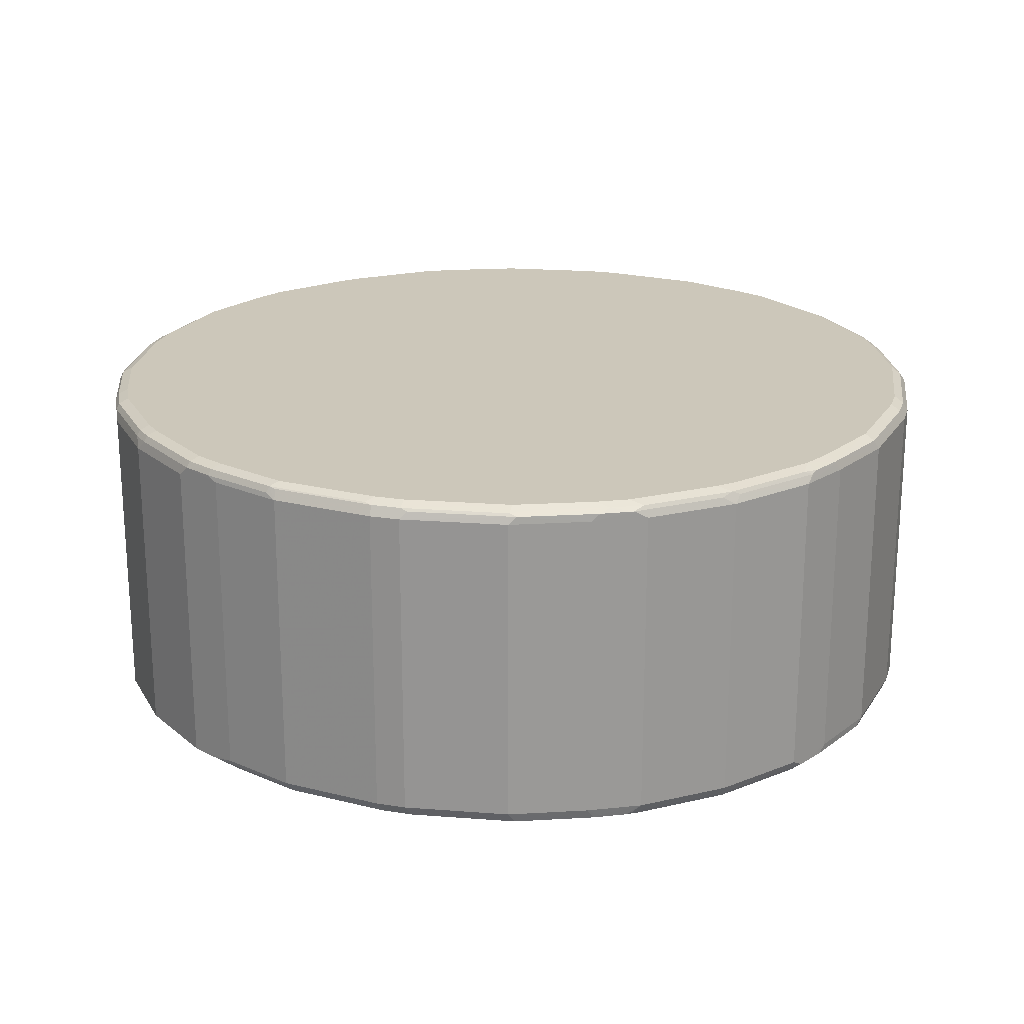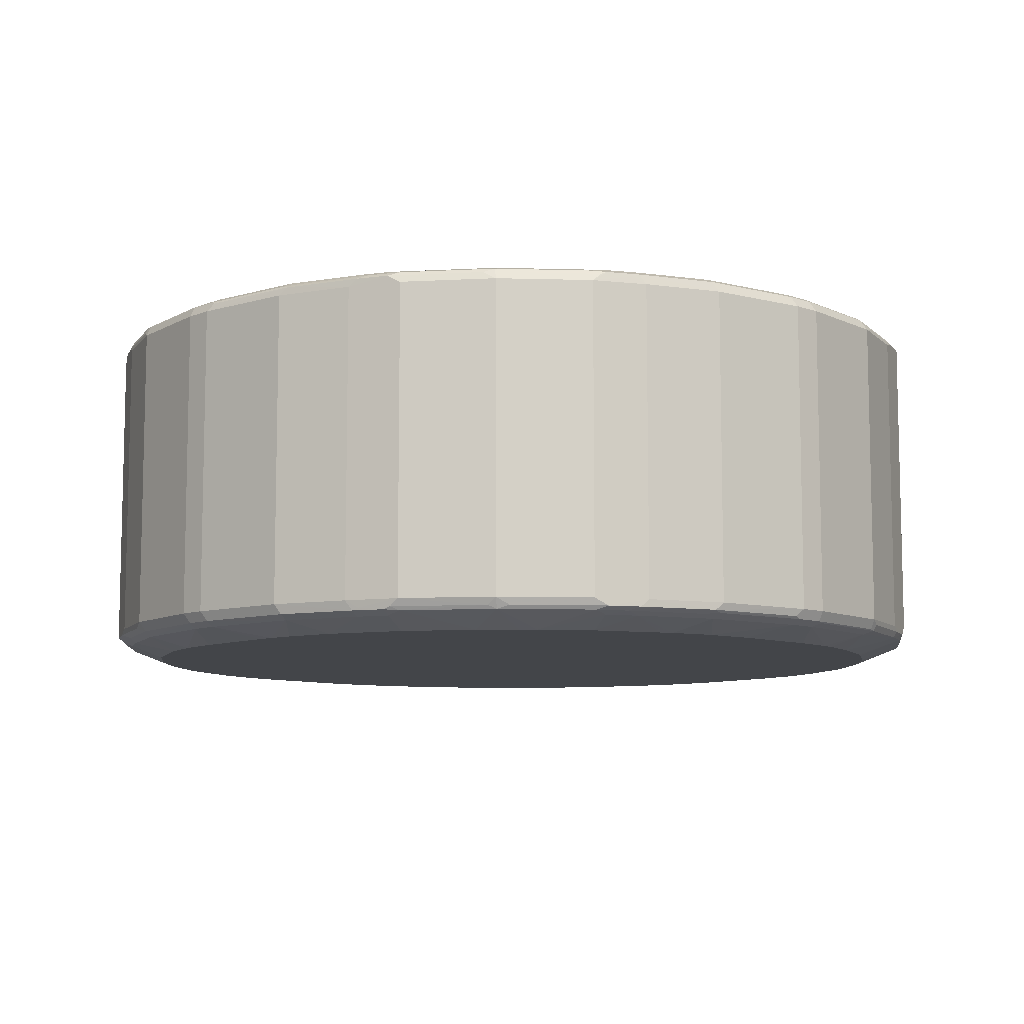
<metadata>
{"format":"obj","ext":"obj","renderer":"f3d","projection":"perspective","resolution":1024,"background":"white","views":[{"elev":21.4,"azim":-74.1,"up":"+Y"},{"elev":-8.7,"azim":-43.0,"up":"+Y"}]}
</metadata>
<code>
v -0.01791 0.4306 -0.5383
v -0.01191 0.4187 -0.5323
v -0.1435 0.4306 -0.5203
v -0.01791 0.8074 -0.5383
v 0.01791 0.4306 -0.5383
v -0.01791 0.4127 -0.5203
v -0.1435 0.4127 -0.5023
v -0.1375 0.4187 -0.5143
v 0.02392 0.4187 -0.5323
v -0.1435 0.8074 -0.5203
v -0.1674 0.4247 -0.5084
v -0.2332 0.4306 -0.4844
v -0.01791 0.8193 -0.5323
v 0.01791 0.8074 -0.5383
v 0.1435 0.4306 -0.5203
v -0.05374 0.3982 -0.4737
v -0.1093 0.3982 -0.4682
v 0.01791 0.4127 -0.5203
v -0.1639 0.3982 -0.4536
v -0.2332 0.4127 -0.4664
v -0.2272 0.4187 -0.4784
v 0.1494 0.4187 -0.5143
v 0.1435 0.4127 -0.5023
v -0.1554 0.8134 -0.5143
v -0.1525 0.8209 -0.5113
v -0.1435 0.8193 -0.5143
v -0.2332 0.8074 -0.4844
v -0.2422 0.4217 -0.4755
v -0.2571 0.4247 -0.4724
v -0.2931 0.4247 -0.4545
v -0.02687 0.8209 -0.5292
v -0.01791 0.8254 -0.5203
v 0.01791 0.8193 -0.5323
v 0.02687 0.8164 -0.5338
v 0.1525 0.8164 -0.5158
v 0.1435 0.8074 -0.5203
v 0.2332 0.4306 -0.4844
v 0.2392 0.4187 -0.4784
v 0.05374 0.3982 -0.4737
v 0.07514 0.3982 -0.4729
v -0.2519 0.3982 -0.4133
v -0.2691 0.4127 -0.4485
v -0.2631 0.4187 -0.4605
v 0.1598 0.3982 -0.455
v 0.1059 0.3982 -0.4682
v 0.2332 0.4127 -0.4664
v 0.1654 0.3982 -0.4536
v -0.2451 0.8134 -0.4784
v -0.1435 0.8254 -0.5023
v -0.2422 0.8209 -0.4755
v -0.281 0.8134 -0.4605
v -0.2931 0.8014 -0.4545
v -0.284 0.4157 -0.4455
v -0.3738 0.4157 -0.3738
v -0.3827 0.4247 -0.3827
v 0.01791 0.8254 -0.5203
v 0.1435 0.8254 -0.5023
v 0.1435 0.8193 -0.5143
v 0.1614 0.8209 -0.5046
v 0.2511 0.8209 -0.4687
v 0.2422 0.8164 -0.4799
v 0.2332 0.8074 -0.4844
v 0.2931 0.4306 -0.4545
v 0.2467 0.4217 -0.4755
v 0.275 0.4187 -0.4605
v 0.2691 0.4127 -0.4485
v -0.3139 0.3982 -0.3678
v -0.3588 0.4127 -0.3767
v 0.2506 0.3982 -0.4127
v -0.2332 0.8254 -0.4664
v -0.2781 0.8209 -0.4575
v -0.2691 0.8254 -0.4485
v -0.3707 0.8134 -0.3887
v -0.3827 0.8014 -0.3827
v -0.3236 0.3982 -0.3595
v -0.3595 0.3982 -0.3236
v -0.3678 0.3982 -0.3139
v -0.3767 0.4127 -0.3588
v -0.4485 0.4127 -0.2691
v -0.4455 0.4157 -0.284
v -0.4545 0.4247 -0.2931
v 0.2332 0.8254 -0.4664
v 0.2691 0.8254 -0.4485
v 0.2871 0.8209 -0.4507
v 0.2781 0.8164 -0.462
v 0.2825 0.4217 -0.4575
v 0.2931 0.8074 -0.4545
v 0.3827 0.4306 -0.3827
v 0.3723 0.4217 -0.3857
v 0.2893 0.4172 -0.4485
v 0.3224 0.3982 -0.3588
v -0.3678 0.8209 -0.3857
v -0.3588 0.8254 -0.3767
v -0.3887 0.8134 -0.3707
v -0.4545 0.8014 -0.2931
v -0.4133 0.3982 -0.2519
v -0.4664 0.4127 -0.2332
v -0.4605 0.4187 -0.2631
v -0.4755 0.4217 -0.2422
v -0.4724 0.4247 -0.2571
v -0.4844 0.4306 -0.2332
v 0.3588 0.8254 -0.3767
v 0.3767 0.8209 -0.3789
v 0.3678 0.8164 -0.3902
v 0.3827 0.8074 -0.3827
v 0.4545 0.4306 -0.2931
v 0.3902 0.4217 -0.3678
v 0.3789 0.4172 -0.3767
v 0.3403 0.3982 -0.3409
v -0.3857 0.8209 -0.3678
v -0.3767 0.8254 -0.3588
v -0.4605 0.8134 -0.281
v -0.4536 0.3982 -0.1639
v -0.5023 0.4127 -0.1435
v -0.4784 0.4187 -0.2272
v -0.5084 0.4247 -0.1674
v -0.4844 0.8074 -0.2332
v -0.5203 0.4306 -0.1435
v 0.3767 0.8254 -0.3588
v 0.4485 0.8209 -0.2893
v 0.3857 0.8164 -0.3723
v 0.4545 0.8074 -0.2931
v 0.462 0.4217 -0.2781
v 0.4507 0.4172 -0.2871
v 0.3728 0.3982 -0.3067
v 0.3582 0.3982 -0.3229
v -0.4575 0.8209 -0.2781
v -0.4485 0.8254 -0.2691
v -0.4755 0.8209 -0.2422
v -0.4784 0.8134 -0.2451
v -0.4682 0.3982 -0.1093
v -0.5203 0.4127 -0.01791
v -0.5323 0.4187 -0.01191
v -0.5143 0.4187 -0.1375
v -0.5203 0.8074 -0.1435
v -0.5383 0.4306 -0.01791
v 0.4485 0.8254 -0.2691
v 0.4605 0.8193 -0.275
v 0.4575 0.8164 -0.2825
v 0.4755 0.8164 -0.2467
v 0.4844 0.8074 -0.2332
v 0.4844 0.4306 -0.2332
v 0.4799 0.4217 -0.2422
v 0.4687 0.4172 -0.2511
v 0.4485 0.4127 -0.2691
v 0.412 0.3982 -0.2511
v -0.4664 0.8254 -0.2332
v -0.5113 0.8209 -0.1525
v -0.5023 0.8254 -0.1435
v -0.5143 0.8134 -0.1554
v -0.4737 0.3982 -0.05374
v -0.5203 0.4127 0.01791
v -0.5323 0.4187 0.02392
v -0.5383 0.8074 -0.01791
v -0.5143 0.8193 -0.1435
v -0.5383 0.4306 0.01791
v 0.4664 0.8254 -0.2332
v 0.4784 0.8193 -0.2392
v 0.5203 0.8074 -0.1435
v 0.5203 0.4306 -0.1435
v 0.5158 0.4217 -0.1525
v 0.5046 0.4172 -0.1614
v 0.5023 0.4127 -0.1435
v 0.4664 0.4127 -0.2332
v 0.4446 0.3982 -0.181
v -0.5323 0.8193 -0.01791
v -0.5292 0.8209 -0.02687
v -0.5203 0.8254 -0.01791
v -0.4737 0.3982 0.05374
v -0.4729 0.3982 0.07514
v -0.5023 0.4127 0.1435
v -0.5143 0.4187 0.1494
v -0.5203 0.4306 0.1435
v -0.5383 0.8074 0.01791
v 0.5023 0.8254 -0.1435
v 0.5143 0.8193 -0.1494
v 0.5323 0.8193 -0.02392
v 0.5383 0.8074 -0.01791
v 0.5383 0.4306 -0.01791
v 0.5338 0.4217 -0.02687
v 0.5323 0.4187 -0.01791
v 0.5143 0.4187 -0.1435
v 0.4682 0.3982 -0.1076
v 0.465 0.3982 -0.1219
v 0.4535 0.3982 -0.1599
v 0.5203 0.4127 -0.01791
v 0.447 0.3982 -0.1758
v -0.5323 0.8193 0.01791
v -0.5203 0.8254 0.01791
v -0.4682 0.3982 0.1059
v -0.455 0.3982 0.1598
v -0.4536 0.3982 0.1654
v -0.4664 0.4127 0.2332
v -0.4784 0.4187 0.2392
v -0.5203 0.8074 0.1435
v -0.4844 0.4306 0.2332
v -0.5338 0.8164 0.02687
v -0.5158 0.8164 0.1525
v 0.5203 0.8254 -0.01791
v 0.5323 0.8193 0.01191
v 0.5383 0.8074 0.01791
v 0.5383 0.4306 0.01791
v 0.5323 0.4187 0.01791
v 0.4737 0.3982 -0.05037
v 0.5203 0.4127 0.01791
v -0.5143 0.8193 0.1435
v -0.5023 0.8254 0.1435
v -0.4127 0.3982 0.2506
v -0.4485 0.4127 0.2691
v -0.4605 0.4187 0.275
v -0.4755 0.4217 0.2467
v -0.4844 0.8074 0.2332
v -0.4545 0.4306 0.2931
v -0.5046 0.8209 0.1614
v -0.4799 0.8164 0.2422
v -0.4687 0.8209 0.2511
v 0.5203 0.8254 0.01791
v 0.5023 0.8254 0.1435
v 0.5143 0.8193 0.1375
v 0.5203 0.8074 0.1435
v 0.5203 0.4306 0.1435
v 0.5292 0.4172 0.02687
v 0.5143 0.4187 0.1435
v 0.5113 0.4172 0.1525
v 0.4737 0.3982 0.05722
v 0.5023 0.4127 0.1435
v 0.4682 0.3982 0.1076
v -0.4664 0.8254 0.2332
v -0.3588 0.3982 0.3224
v -0.4485 0.4172 0.2893
v -0.4575 0.4217 0.2825
v -0.462 0.8164 0.2781
v -0.3857 0.4217 0.3723
v -0.3827 0.4306 0.3827
v -0.4545 0.8074 0.2931
v -0.4507 0.8209 0.2871
v -0.4485 0.8254 0.2691
v 0.4664 0.8254 0.2332
v 0.4784 0.8193 0.2272
v 0.5113 0.8164 0.1525
v 0.5084 0.8134 0.1674
v 0.4844 0.8074 0.2332
v 0.4844 0.4306 0.2332
v 0.5143 0.4247 0.1554
v 0.4755 0.4172 0.2422
v 0.4648 0.3982 0.1239
v 0.4664 0.4127 0.2332
v 0.4469 0.3982 0.1778
v 0.4513 0.3982 0.1652
v 0.4517 0.3982 0.1643
v -0.3409 0.3982 0.3403
v -0.3767 0.4172 0.3789
v -0.3902 0.8164 0.3678
v -0.3827 0.8074 0.3827
v -0.3678 0.4217 0.3902
v -0.2931 0.4306 0.4545
v -0.3789 0.8209 0.3767
v -0.3767 0.8254 0.3588
v 0.4755 0.8164 0.2422
v 0.4485 0.8254 0.2691
v 0.4724 0.8134 0.2571
v 0.4545 0.8134 0.2931
v 0.4605 0.4247 0.281
v 0.4784 0.4247 0.2451
v 0.4575 0.4172 0.2781
v 0.4485 0.4127 0.2691
v 0.4191 0.3982 0.2397
v -0.3229 0.3982 0.3582
v -0.3067 0.3982 0.3728
v -0.2871 0.4172 0.4507
v -0.3723 0.8164 0.3857
v -0.2931 0.8074 0.4545
v -0.2781 0.4217 0.462
v -0.3588 0.8254 0.3767
v -0.2893 0.8209 0.4485
v 0.3767 0.8254 0.3588
v 0.3738 0.8224 0.3738
v 0.4455 0.8224 0.284
v 0.4545 0.4366 0.2931
v 0.3827 0.8134 0.3827
v 0.3887 0.4247 0.3707
v 0.3857 0.4172 0.3678
v 0.3678 0.3982 0.3139
v 0.4127 0.3982 0.2511
v -0.2691 0.4127 0.4485
v -0.2511 0.3982 0.412
v -0.2511 0.4172 0.4687
v -0.2825 0.8164 0.4575
v -0.2332 0.8074 0.4844
v -0.2467 0.8164 0.4755
v -0.275 0.8193 0.4605
v -0.2422 0.4217 0.4799
v -0.2332 0.4306 0.4844
v -0.2691 0.8254 0.4485
v 0.3588 0.8254 0.3767
v 0.2691 0.8254 0.4485
v 0.284 0.8224 0.4455
v 0.2931 0.8134 0.4545
v 0.3827 0.4366 0.3827
v 0.3707 0.4247 0.3887
v 0.3678 0.4172 0.3857
v 0.3623 0.3982 0.3195
v -0.2332 0.4127 0.4664
v -0.181 0.3982 0.4446
v -0.1435 0.4127 0.5023
v -0.1614 0.4172 0.5046
v -0.1525 0.4217 0.5158
v -0.2392 0.8193 0.4784
v -0.1435 0.8074 0.5203
v -0.1435 0.4306 0.5203
v -0.2332 0.8254 0.4664
v 0.2332 0.8254 0.4664
v 0.2422 0.8164 0.4755
v 0.2571 0.8134 0.4724
v 0.2332 0.8074 0.4844
v 0.2931 0.4366 0.4545
v 0.281 0.4247 0.4605
v 0.3195 0.3982 0.3623
v 0.2781 0.4172 0.4575
v 0.3139 0.3982 0.3678
v -0.1758 0.3982 0.447
v -0.1599 0.3982 0.4535
v -0.1435 0.4187 0.5143
v -0.1219 0.3982 0.465
v -0.1076 0.3982 0.4682
v -0.01791 0.4127 0.5203
v -0.01791 0.4187 0.5323
v -0.02687 0.4217 0.5338
v -0.01791 0.4306 0.5383
v -0.1494 0.8193 0.5143
v -0.1435 0.8254 0.5023
v -0.01791 0.8074 0.5383
v -0.02392 0.8193 0.5323
v 0.2272 0.8193 0.4784
v 0.1435 0.8254 0.5023
v 0.1525 0.8164 0.5113
v 0.1674 0.8134 0.5084
v 0.1435 0.8074 0.5203
v 0.2332 0.4306 0.4844
v 0.2451 0.4247 0.4784
v 0.2422 0.4172 0.4755
v 0.2691 0.4127 0.4485
v 0.2511 0.3982 0.4127
v -0.05037 0.3982 0.4737
v 0.01791 0.4127 0.5203
v 0.01791 0.4187 0.5323
v 0.01791 0.4306 0.5383
v -0.01791 0.8254 0.5203
v 0.01791 0.8074 0.5383
v 0.01191 0.8193 0.5323
v 0.1375 0.8193 0.5143
v 0.01791 0.8254 0.5203
v 0.1435 0.4306 0.5203
v 0.1554 0.4247 0.5143
v 0.2332 0.4127 0.4664
v 0.1525 0.4172 0.5113
v 0.1435 0.4127 0.5023
v 0.2397 0.3982 0.4191
v 0.05722 0.3982 0.4737
v 0.1076 0.3982 0.4682
v 0.02687 0.4172 0.5292
v 0.1435 0.4187 0.5143
v 0.1778 0.3982 0.4469
v 0.1239 0.3982 0.4648
v 0.1643 0.3982 0.4517
v 0.1652 0.3982 0.4513
f 1 2 8
f 206 214 207
f 207 216 228
f 207 214 216
f 208 229 209
f 209 229 230
f 209 230 210
f 210 231 213
f 210 213 211
f 205 227 225
f 210 230 231
f 213 231 233
f 213 233 234
f 213 234 254
f 213 254 235
f 215 232 216
f 216 232 236
f 216 236 237
f 216 237 228
f 212 232 215
f 205 226 227
f 205 224 226
f 205 222 224
f 196 211 213
f 196 213 235
f 196 235 232
f 196 232 212
f 198 214 206
f 198 212 215
f 198 215 216
f 198 216 214
f 200 217 218
f 200 218 219
f 200 219 220
f 200 220 201
f 201 220 221
f 201 221 202
f 202 221 223
f 202 223 203
f 203 222 205
f 203 223 224
f 203 224 222
f 218 238 239
f 218 239 219
f 219 239 259
f 219 259 240
f 232 254 253
f 232 253 257
f 232 257 236
f 233 252 234
f 234 252 255
f 234 255 273
f 234 273 256
f 234 256 272
f 234 272 254
f 236 257 258
f 236 258 237
f 238 259 239
f 238 260 259
f 240 259 241
f 241 259 261
f 241 261 242
f 242 261 262
f 242 262 279
f 242 279 263
f 232 235 254
f 195 212 198
f 230 233 231
f 229 252 230
f 219 240 220
f 220 240 241
f 220 241 242
f 220 242 243
f 220 243 221
f 221 243 264
f 221 264 244
f 221 244 224
f 221 224 223
f 224 244 264
f 224 264 245
f 224 245 226
f 226 246 227
f 226 245 247
f 226 247 248
f 226 248 249
f 226 249 250
f 226 250 246
f 229 251 252
f 230 252 233
f 242 263 243
f 194 211 196
f 194 209 210
f 154 174 188
f 154 188 166
f 156 173 195
f 156 195 174
f 157 175 158
f 158 175 176
f 158 176 159
f 159 176 177
f 153 173 156
f 159 177 178
f 159 179 160
f 160 179 161
f 161 179 180
f 161 180 181
f 161 181 182
f 161 182 162
f 162 182 163
f 163 183 184
f 159 178 179
f 153 172 173
f 153 171 172
f 152 171 153
f 140 158 141
f 141 158 159
f 141 159 160
f 141 160 142
f 142 160 161
f 142 161 143
f 143 161 144
f 144 161 162
f 144 162 163
f 144 163 164
f 144 164 145
f 145 164 146
f 146 164 165
f 148 155 166
f 148 166 167
f 148 167 168
f 148 168 149
f 152 169 170
f 152 170 171
f 163 184 185
f 163 185 164
f 163 182 181
f 163 181 186
f 177 199 217
f 177 217 200
f 178 201 202
f 178 202 179
f 179 202 203
f 179 203 181
f 179 181 180
f 181 203 205
f 181 205 186
f 183 186 204
f 186 205 225
f 186 225 204
f 188 197 198
f 188 198 206
f 188 206 207
f 188 207 189
f 192 208 193
f 193 208 209
f 193 209 194
f 177 201 178
f 194 210 211
f 177 200 201
f 175 199 177
f 163 186 183
f 164 185 187
f 164 187 165
f 166 188 189
f 166 189 168
f 166 168 167
f 170 190 171
f 171 190 191
f 171 191 192
f 171 192 193
f 171 193 194
f 171 194 172
f 172 194 173
f 173 194 196
f 173 196 212
f 173 212 195
f 174 197 188
f 174 195 198
f 174 198 197
f 175 177 176
f 243 263 264
f 245 264 263
f 245 263 265
f 313 334 351
f 313 351 336
f 313 336 337
f 313 337 314
f 314 337 315
f 315 337 338
f 315 338 353
f 315 353 339
f 312 335 334
f 317 339 340
f 317 341 319
f 319 341 342
f 319 342 343
f 319 343 320
f 325 344 326
f 326 344 359
f 326 359 345
f 326 345 346
f 317 340 341
f 312 334 313
f 309 333 330
f 309 332 333
f 303 304 321
f 303 321 322
f 303 322 305
f 305 323 306
f 305 322 324
f 305 324 325
f 305 325 326
f 305 326 327
f 305 327 323
f 306 323 307
f 307 323 327
f 307 327 328
f 307 328 329
f 307 329 310
f 308 309 330
f 308 330 331
f 308 331 311
f 309 310 329
f 309 329 332
f 326 346 327
f 327 329 328
f 327 346 347
f 327 347 329
f 341 357 355
f 342 355 358
f 342 358 343
f 345 359 360
f 345 360 357
f 345 357 356
f 345 356 361
f 345 361 346
f 346 361 356
f 346 356 362
f 346 353 347
f 353 362 356
f 353 356 354
f 355 357 363
f 355 363 358
f 357 360 364
f 357 364 365
f 357 365 366
f 357 366 363
f 341 356 357
f 301 320 318
f 341 355 342
f 340 354 356
f 329 347 349
f 329 349 332
f 330 333 331
f 331 333 348
f 332 349 350
f 332 350 333
f 333 350 352
f 333 352 348
f 334 335 351
f 335 352 350
f 335 350 351
f 336 351 338
f 336 338 337
f 338 351 350
f 338 350 349
f 338 349 347
f 338 347 353
f 339 353 354
f 339 354 340
f 340 356 341
f 301 319 320
f 300 319 301
f 300 317 319
f 260 278 262
f 262 278 277
f 262 277 280
f 262 280 299
f 262 299 279
f 263 279 299
f 263 299 281
f 263 281 282
f 263 282 265
f 265 282 283
f 265 283 284
f 265 284 266
f 266 284 267
f 269 285 270
f 269 286 285
f 270 285 287
f 270 287 273
f 271 272 288
f 271 288 275
f 260 277 278
f 272 289 290
f 260 276 277
f 259 262 261
f 245 265 266
f 245 266 247
f 247 266 267
f 247 267 248
f 251 268 252
f 252 268 269
f 252 269 270
f 252 270 273
f 252 273 255
f 253 254 257
f 254 271 257
f 254 272 271
f 256 273 293
f 256 293 289
f 256 289 272
f 257 274 258
f 257 271 275
f 257 275 294
f 257 294 274
f 259 260 262
f 138 158 140
f 272 290 291
f 273 287 292
f 289 308 290
f 289 293 310
f 289 310 309
f 289 309 308
f 290 308 291
f 291 308 294
f 292 307 293
f 293 307 310
f 294 308 311
f 296 312 313
f 296 313 298
f 296 298 297
f 298 313 314
f 298 314 315
f 298 315 339
f 298 339 317
f 298 317 316
f 299 316 317
f 299 317 300
f 287 307 292
f 272 291 288
f 287 306 307
f 287 303 305
f 273 292 293
f 275 288 291
f 275 291 294
f 276 295 277
f 277 295 296
f 277 296 297
f 277 297 298
f 277 298 280
f 280 298 316
f 280 316 299
f 281 299 300
f 281 300 301
f 281 301 282
f 282 301 318
f 282 318 302
f 282 302 283
f 285 286 303
f 285 303 287
f 286 304 303
f 287 305 306
f 137 158 138
f 346 362 353
f 136 174 154
f 16 96 77
f 16 77 76
f 16 76 75
f 16 75 67
f 16 67 41
f 16 41 19
f 16 19 17
f 18 23 40
f 16 113 96
f 18 40 39
f 20 41 42
f 20 42 43
f 20 43 21
f 21 43 28
f 22 38 23
f 23 44 45
f 23 45 40
f 23 38 46
f 19 41 20
f 16 131 113
f 16 151 131
f 16 169 151
f 16 364 360
f 16 360 359
f 16 359 344
f 16 344 325
f 16 325 324
f 16 324 322
f 16 322 321
f 16 321 304
f 16 304 286
f 16 286 269
f 16 269 268
f 16 268 251
f 16 251 229
f 16 229 208
f 16 208 192
f 16 192 191
f 16 191 190
f 16 190 170
f 16 170 169
f 23 46 47
f 23 47 44
f 24 48 50
f 24 50 25
f 32 228 237
f 32 237 258
f 32 258 274
f 32 274 294
f 32 294 311
f 32 311 331
f 32 331 348
f 32 348 352
f 32 352 335
f 32 335 312
f 32 312 296
f 32 296 295
f 32 295 276
f 32 276 260
f 32 260 238
f 32 238 218
f 32 218 217
f 32 217 199
f 32 199 175
f 32 207 228
f 16 365 364
f 32 189 207
f 32 149 168
f 25 49 32
f 25 32 31
f 25 50 49
f 27 51 48
f 28 43 30
f 28 30 29
f 30 43 42
f 30 42 53
f 30 53 54
f 30 54 55
f 30 55 74
f 30 74 52
f 32 49 70
f 32 70 72
f 32 72 93
f 32 93 111
f 32 111 128
f 32 128 147
f 32 147 149
f 32 168 189
f 32 175 157
f 16 366 365
f 16 358 363
f 6 17 7
f 6 18 39
f 6 39 16
f 7 17 19
f 7 19 20
f 7 20 21
f 7 21 8
f 8 21 11
f 6 16 17
f 9 15 22
f 9 23 18
f 10 24 25
f 10 25 26
f 10 27 48
f 10 48 24
f 11 21 28
f 11 28 29
f 11 29 12
f 9 22 23
f 5 15 9
f 5 36 15
f 5 14 36
f 137 157 158
f 1 8 3
f 1 3 10
f 1 10 4
f 1 4 14
f 1 5 9
f 1 9 2
f 2 6 7
f 2 7 8
f 2 9 18
f 2 18 6
f 3 8 11
f 3 11 12
f 3 12 27
f 3 27 10
f 4 10 26
f 4 26 13
f 4 13 33
f 4 33 14
f 12 29 30
f 12 30 52
f 12 52 51
f 12 51 27
f 16 165 187
f 16 187 185
f 16 185 184
f 16 184 183
f 16 183 204
f 16 204 225
f 16 225 227
f 16 227 246
f 16 246 250
f 16 250 249
f 16 249 248
f 16 248 267
f 16 267 284
f 16 284 283
f 16 283 302
f 16 302 318
f 16 318 320
f 16 320 343
f 16 343 358
f 16 146 165
f 16 363 366
f 16 125 146
f 16 109 126
f 13 26 25
f 13 25 31
f 13 31 32
f 13 32 56
f 13 56 33
f 14 33 34
f 14 34 35
f 14 35 36
f 15 36 62
f 15 62 37
f 15 37 38
f 15 38 22
f 16 39 40
f 16 40 45
f 16 45 44
f 16 44 47
f 16 47 69
f 16 69 91
f 16 91 109
f 16 126 125
f 32 157 137
f 1 14 5
f 32 119 102
f 102 119 103
f 103 119 137
f 103 137 120
f 103 120 121
f 103 121 105
f 103 105 104
f 105 121 122
f 106 122 141
f 101 135 117
f 106 141 142
f 107 123 124
f 107 124 108
f 108 124 125
f 108 125 126
f 108 126 109
f 110 127 128
f 110 128 111
f 112 129 127
f 106 142 123
f 101 118 135
f 101 116 118
f 100 116 101
f 88 105 122
f 88 122 106
f 88 106 123
f 88 123 107
f 88 107 108
f 88 108 89
f 89 108 90
f 90 108 91
f 91 108 109
f 92 110 111
f 92 111 93
f 94 112 127
f 94 127 110
f 96 113 97
f 97 114 115
f 97 113 114
f 98 115 99
f 99 115 116
f 99 116 100
f 112 117 130
f 112 130 129
f 113 131 114
f 114 131 132
f 125 145 146
f 127 129 128
f 128 129 147
f 129 130 150
f 129 150 148
f 129 148 149
f 129 149 147
f 131 151 132
f 132 151 169
f 132 169 152
f 132 152 153
f 132 153 133
f 133 153 156
f 133 156 136
f 135 154 166
f 135 155 148
f 135 148 150
f 32 137 119
f 136 156 174
f 124 144 145
f 86 89 90
f 124 145 125
f 123 143 144
f 114 132 133
f 114 133 134
f 114 134 115
f 115 134 116
f 116 134 118
f 117 135 150
f 117 150 130
f 118 136 154
f 118 154 135
f 118 134 133
f 118 133 136
f 120 137 138
f 120 138 139
f 120 139 121
f 121 139 122
f 122 139 138
f 122 138 140
f 122 140 141
f 123 142 143
f 123 144 124
f 85 105 87
f 135 166 155
f 84 104 85
f 42 68 54
f 42 54 53
f 46 66 69
f 46 69 47
f 48 51 50
f 49 50 70
f 50 51 71
f 50 71 72
f 50 72 70
f 51 52 74
f 51 74 73
f 51 73 92
f 51 92 71
f 54 68 67
f 54 67 75
f 54 75 76
f 54 76 77
f 54 77 78
f 54 78 79
f 42 67 68
f 54 79 80
f 41 67 42
f 38 65 66
f 85 104 105
f 32 82 57
f 32 57 56
f 33 56 57
f 33 57 58
f 33 58 35
f 33 35 34
f 35 58 59
f 32 102 83
f 35 59 60
f 35 60 61
f 35 61 62
f 35 62 36
f 37 62 85
f 37 85 87
f 37 87 63
f 37 63 64
f 37 64 38
f 38 64 65
f 38 66 46
f 54 80 81
f 32 83 82
f 55 81 95
f 73 110 92
f 74 95 112
f 74 112 94
f 77 96 79
f 77 79 78
f 79 96 97
f 79 97 115
f 79 115 98
f 73 94 110
f 79 98 81
f 81 98 99
f 81 99 100
f 81 100 101
f 81 101 117
f 81 117 112
f 81 112 95
f 83 103 84
f 54 81 55
f 79 81 80
f 73 74 94
f 83 102 103
f 71 92 93
f 55 95 74
f 71 93 72
f 57 59 58
f 57 82 60
f 57 60 59
f 60 82 83
f 60 83 84
f 60 84 85
f 60 85 61
f 61 85 62
f 84 103 104
f 63 65 64
f 63 87 105
f 63 105 88
f 63 88 89
f 63 89 86
f 66 91 69
f 65 86 90
f 63 86 65
f 66 90 91
f 65 90 66

</code>
